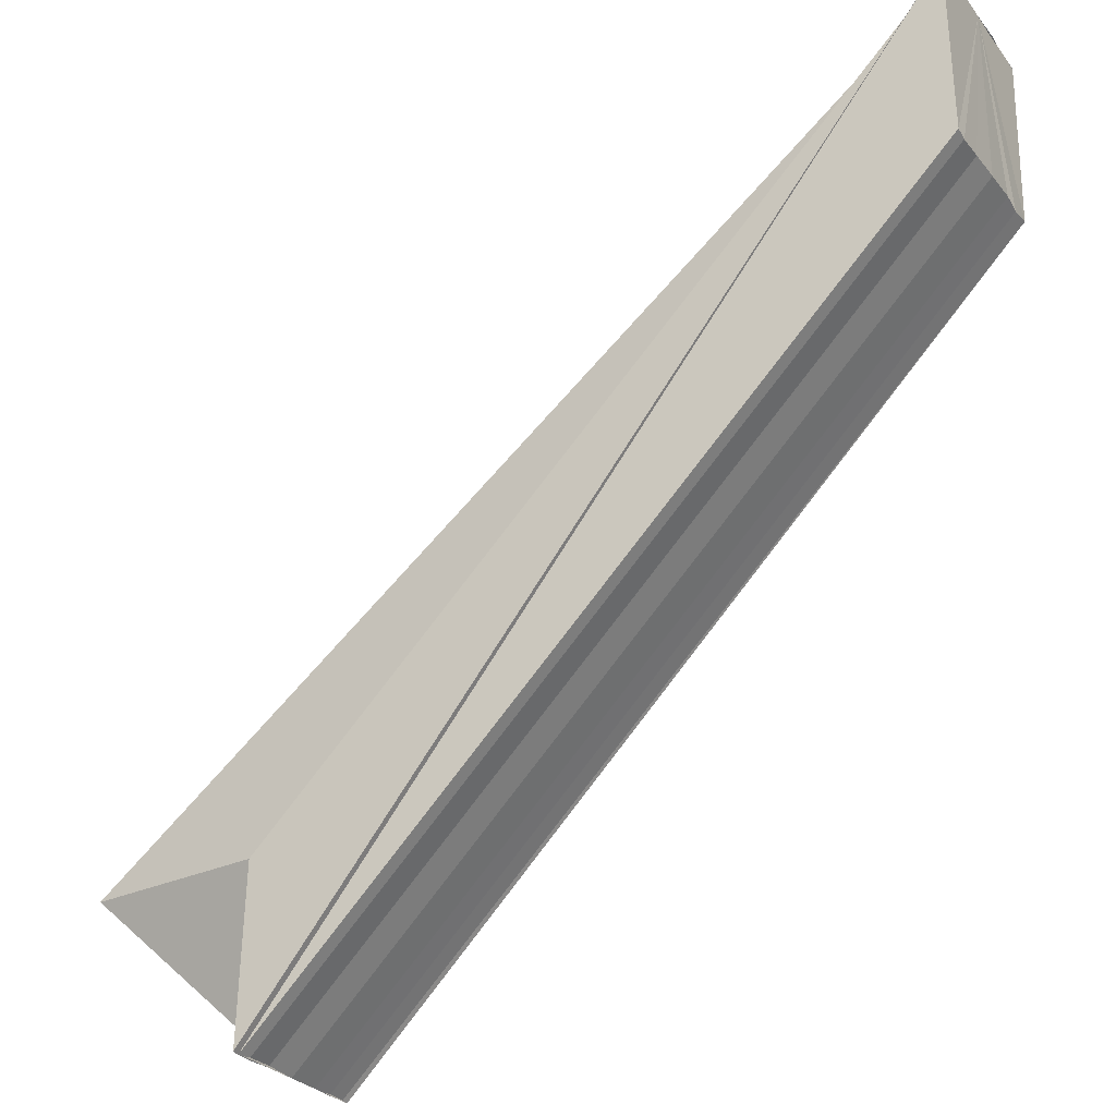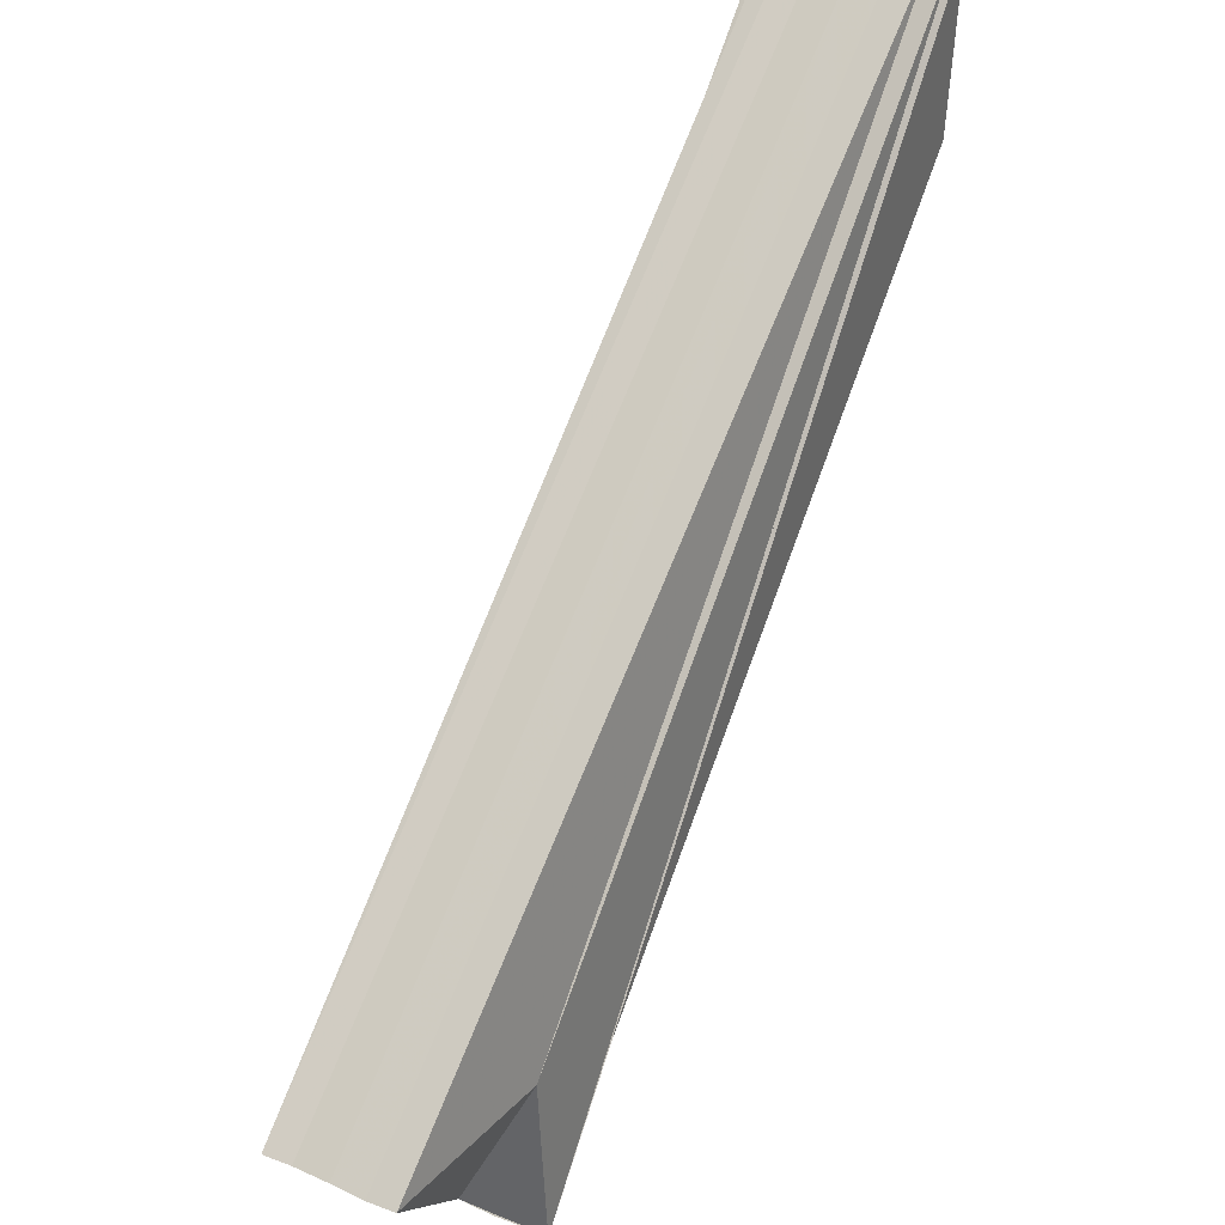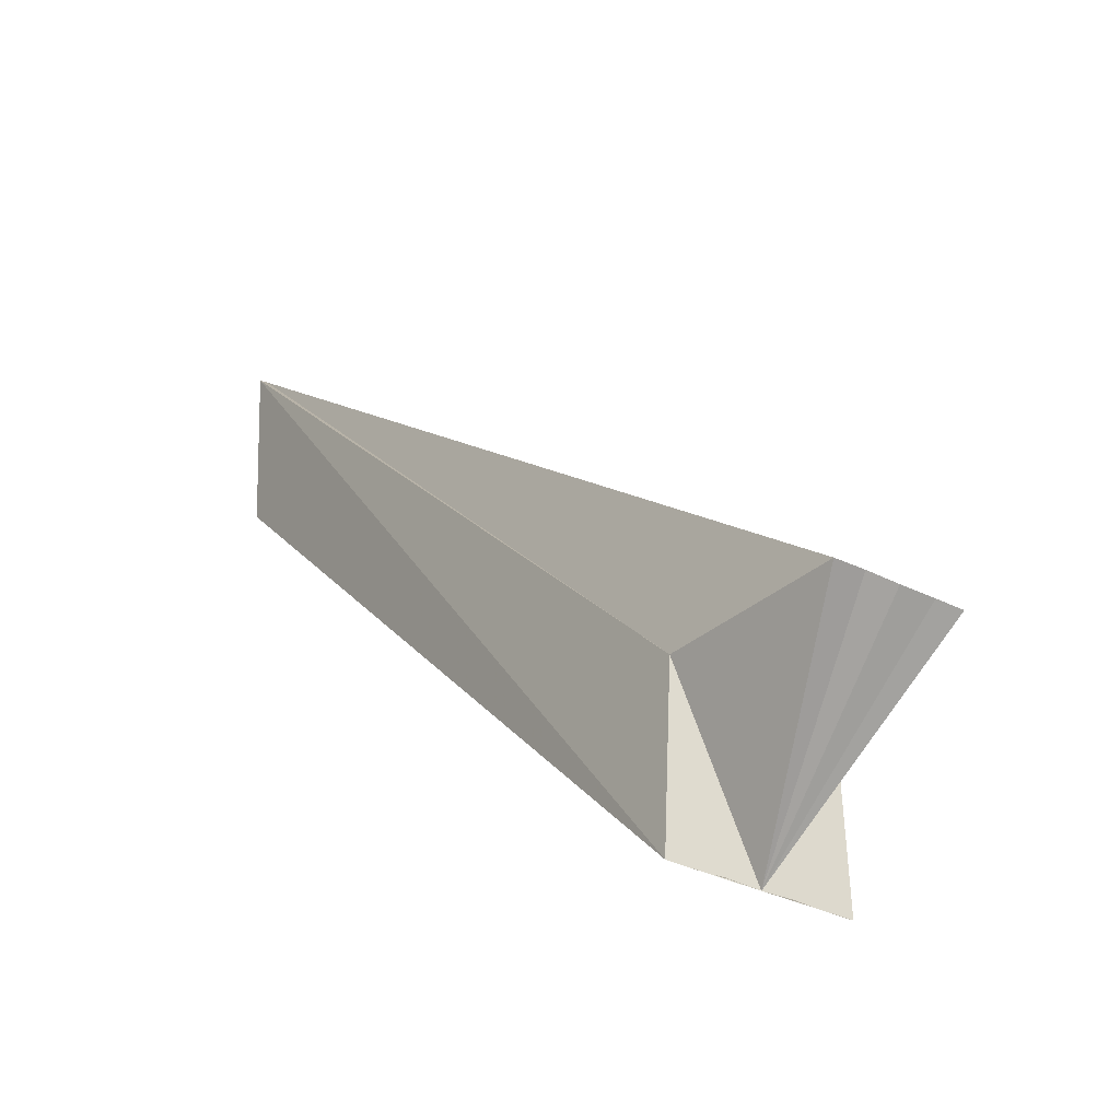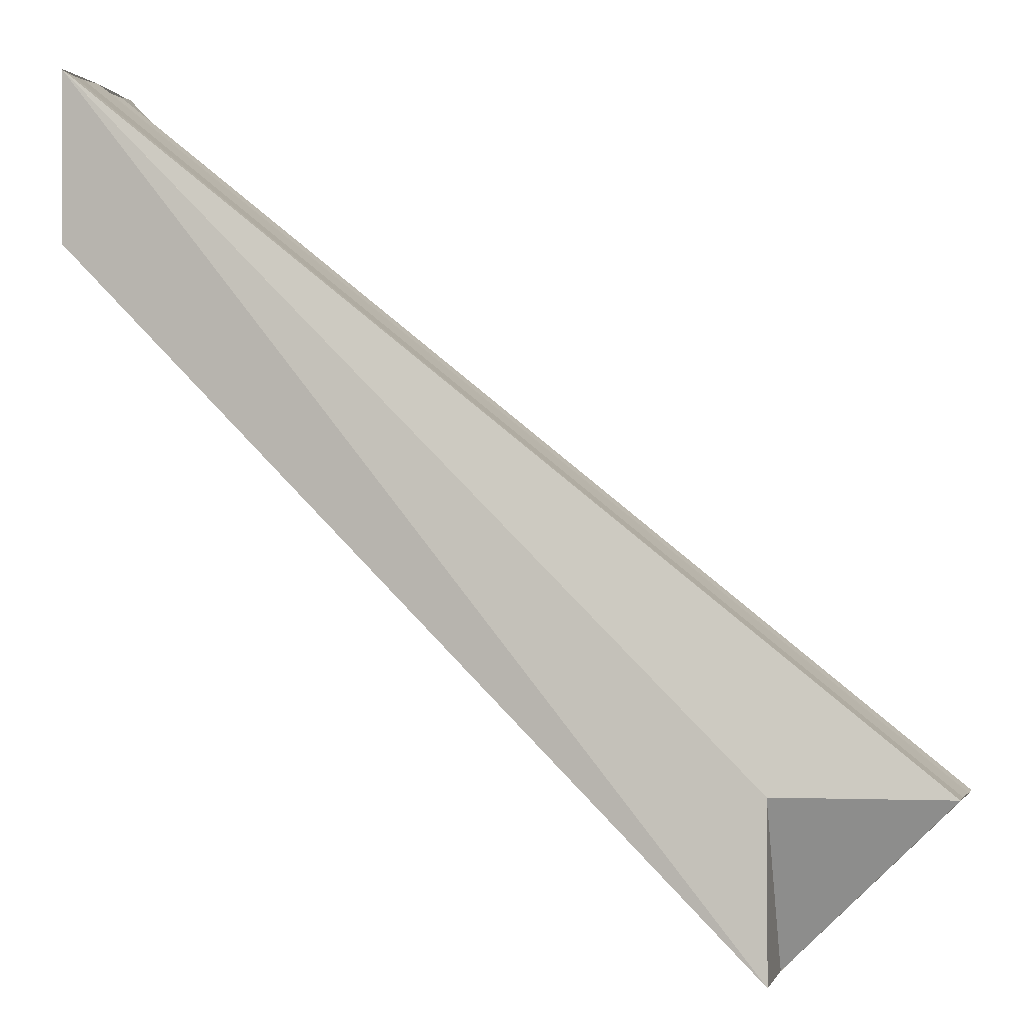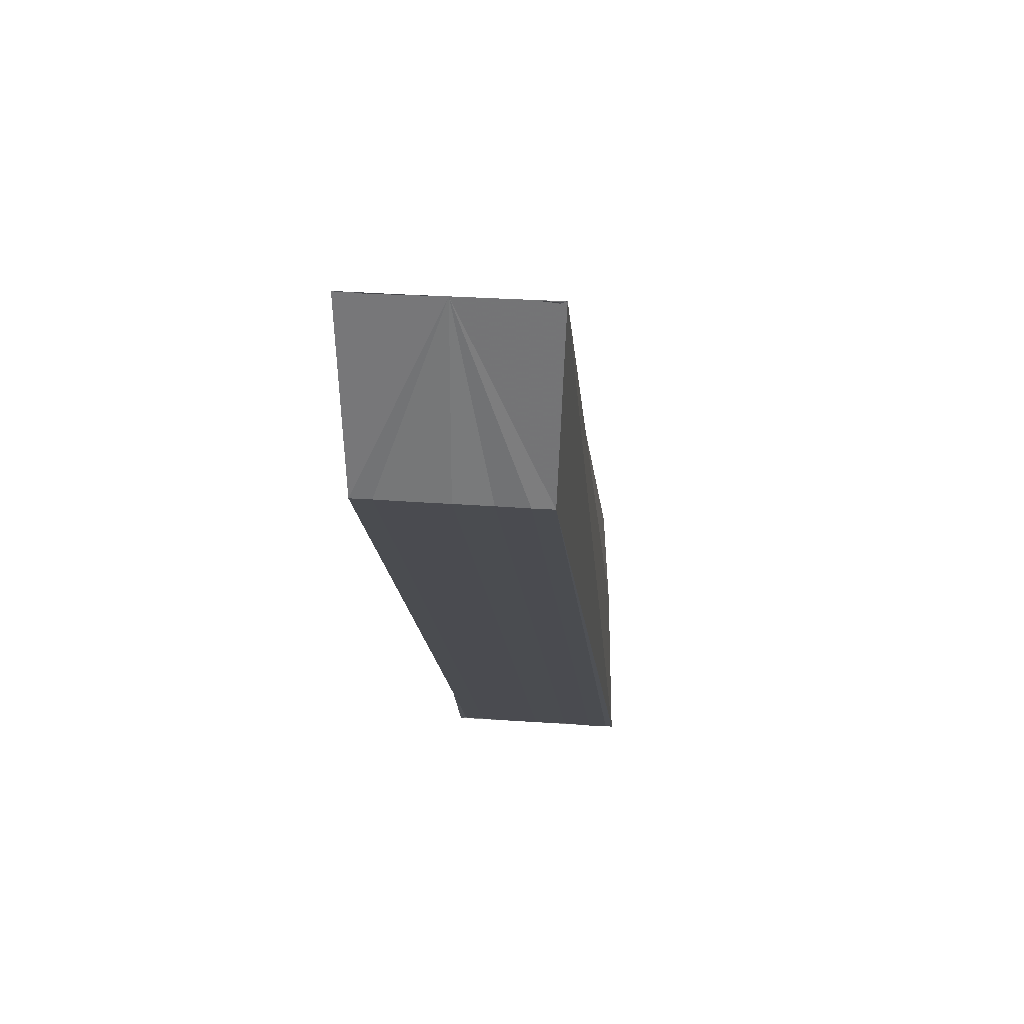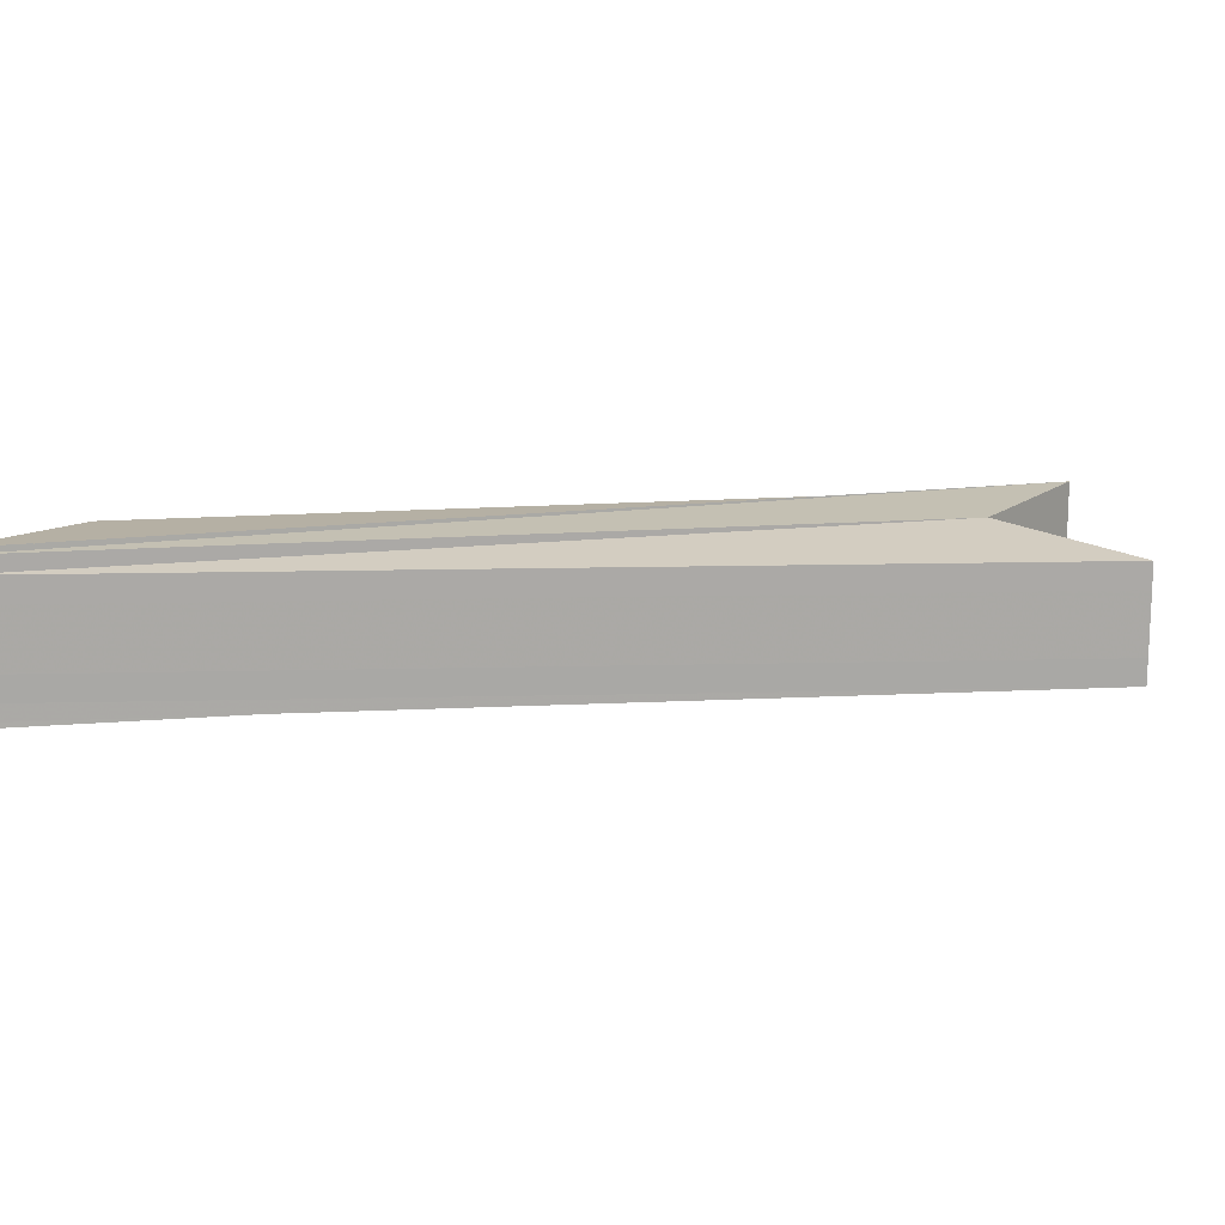
<metadata>
{"format":"obj","ext":"obj","renderer":"f3d","projection":"perspective","resolution":1024,"background":"white","views":[{"elev":-27.6,"azim":29.4,"up":"+Y"},{"elev":34.9,"azim":-60.5,"up":"+Y"},{"elev":-33.7,"azim":-124.6,"up":"+Y"},{"elev":-0.8,"azim":-165.5,"up":"+Y"},{"elev":30.5,"azim":96.1,"up":"+Y"},{"elev":14.8,"azim":-144.2,"up":"+Z"}]}
</metadata>
<code>
o 9473
v 2248 1876 9.595
v 2248 1876 9.595
v 2248 1876 9.595
v 2248 1876 9.595
v 2248 1876 9.595
v 2248 1876 9.595
v 2248 1876 9.595
v 2248 1876 9.6
v 2248 1876 9.595
v 2248 1876 9.605
v 2248 1876 9.604
v 2248 1876 9.595
v 2248 1876 9.595
v 2248 1876 9.6
v 2248 1876 9.605
v 2248 1876 9.605
v 2248 1876 9.605
v 2248 1876 9.605
v 2248 1876 9.605
v 2248 1876 9.605
v 2248 1876 9.596
v 2248 1876 9.595
v 2248 1876 9.596
v 2248 1876 9.598
v 2248 1876 9.598
v 2248 1876 9.6
v 2248 1876 9.6
v 2248 1876 9.602
v 2248 1876 9.602
v 2248 1876 9.604
v 2248 1876 9.604
v 2248 1876 9.605
v 2248 1876 9.605
v 2248 1876 9.605
v 2248 1876 9.598
v 2248 1876 9.6
v 2248 1876 9.602
v 2248 1876 9.602
v 2248 1876 9.604
v 2248 1876 9.604
v 2248 1876 9.602
v 2248 1876 9.6
v 2248 1876 9.598
v 2248 1876 9.596
v 2248 1876 9.602
v 2248 1876 9.604
v 2248 1876 9.6
v 2248 1876 9.598
v 2248 1876 9.595
v 2248 1876 9.595
v 2248 1876 9.6
v 2248 1876 9.596
v 2248 1876 9.605
v 2248 1876 9.605
v 2248 1876 9.596
v 2248 1876 9.598
v 2248 1876 9.596
v 2248 1876 9.595
v 2248 1876 9.604
v 2248 1876 9.605
v 2248 1876 9.604
v 2248 1876 9.604
v 2248 1876 9.605
v 2248 1876 9.605
v 2248 1876 9.605
v 2248 1876 9.605
v 2248 1876 9.605
v 2248 1876 9.605
v 2248 1876 9.605
v 2248 1876 9.605
f 1 2 3
f 4 1 5
f 6 2 7
f 8 2 9
f 8 10 11
f 12 9 13
f 14 13 3
f 14 15 16
f 17 18 15
f 19 18 20
f 21 12 22
f 14 21 22
f 23 12 21
f 24 23 21
f 14 24 21
f 25 23 24
f 26 25 24
f 14 26 24
f 27 25 26
f 14 28 26
f 28 27 26
f 29 27 28
f 30 29 28
f 14 30 28
f 31 29 30
f 32 31 30
f 14 32 30
f 33 31 34
f 35 36 14
f 14 37 38
f 38 39 40
f 27 39 41
f 27 41 42
f 27 42 43
f 27 43 44
f 45 46 38
f 47 45 14
f 48 47 35
f 49 44 50
f 51 52 49
f 51 53 54
f 55 56 35
f 57 48 55
f 58 57 55
f 59 60 61
f 62 63 64
f 65 66 67
f 68 69 70

</code>
